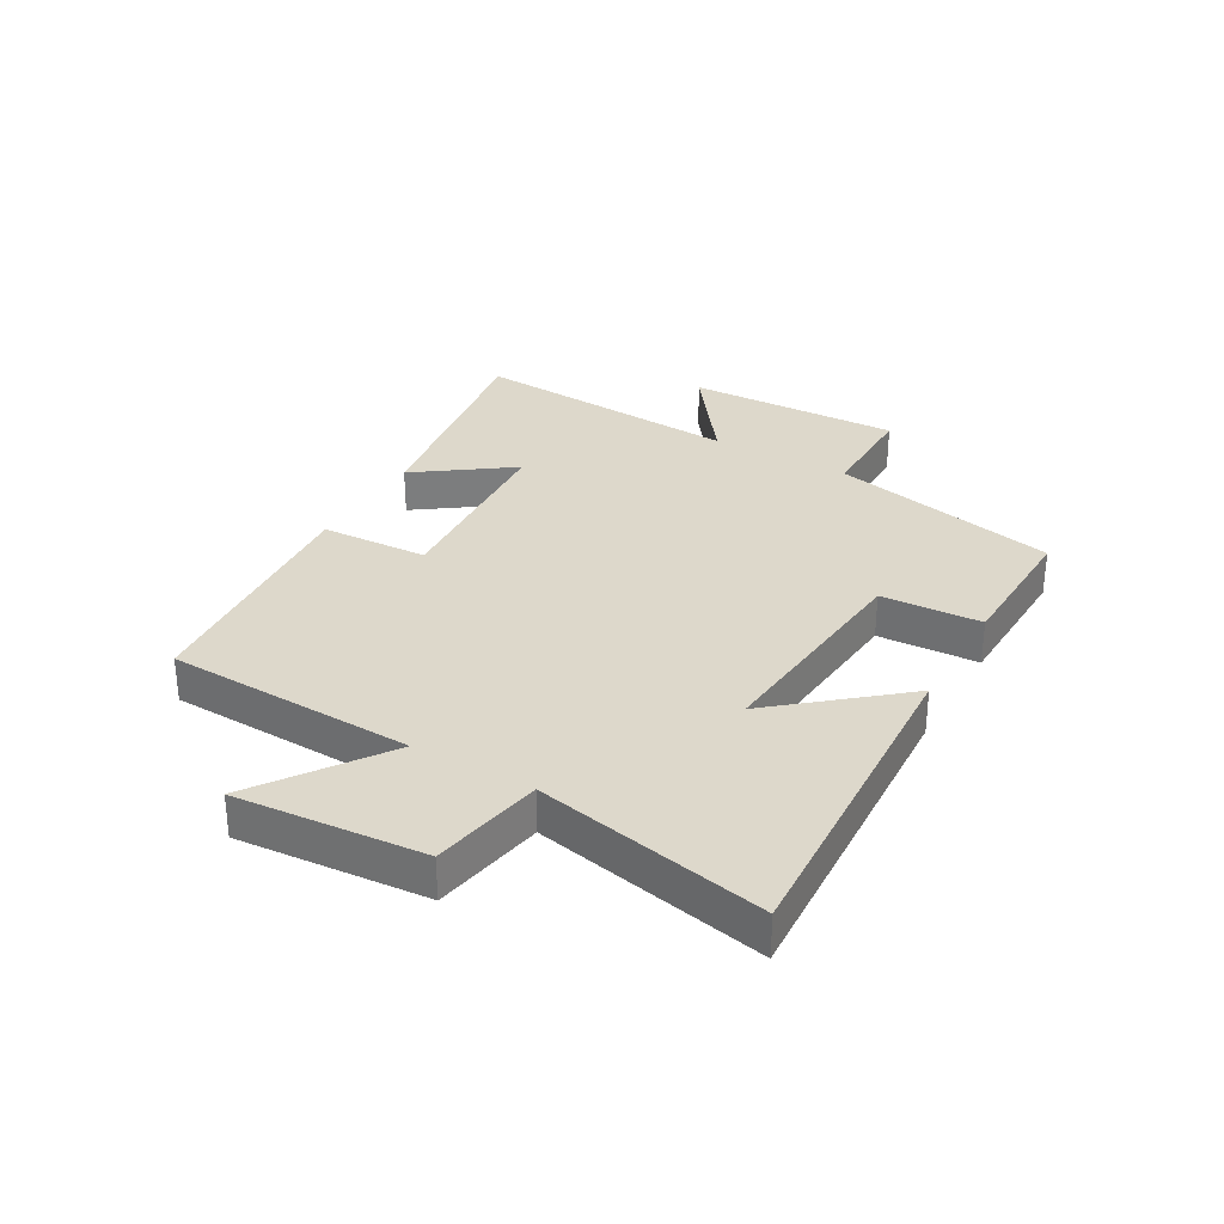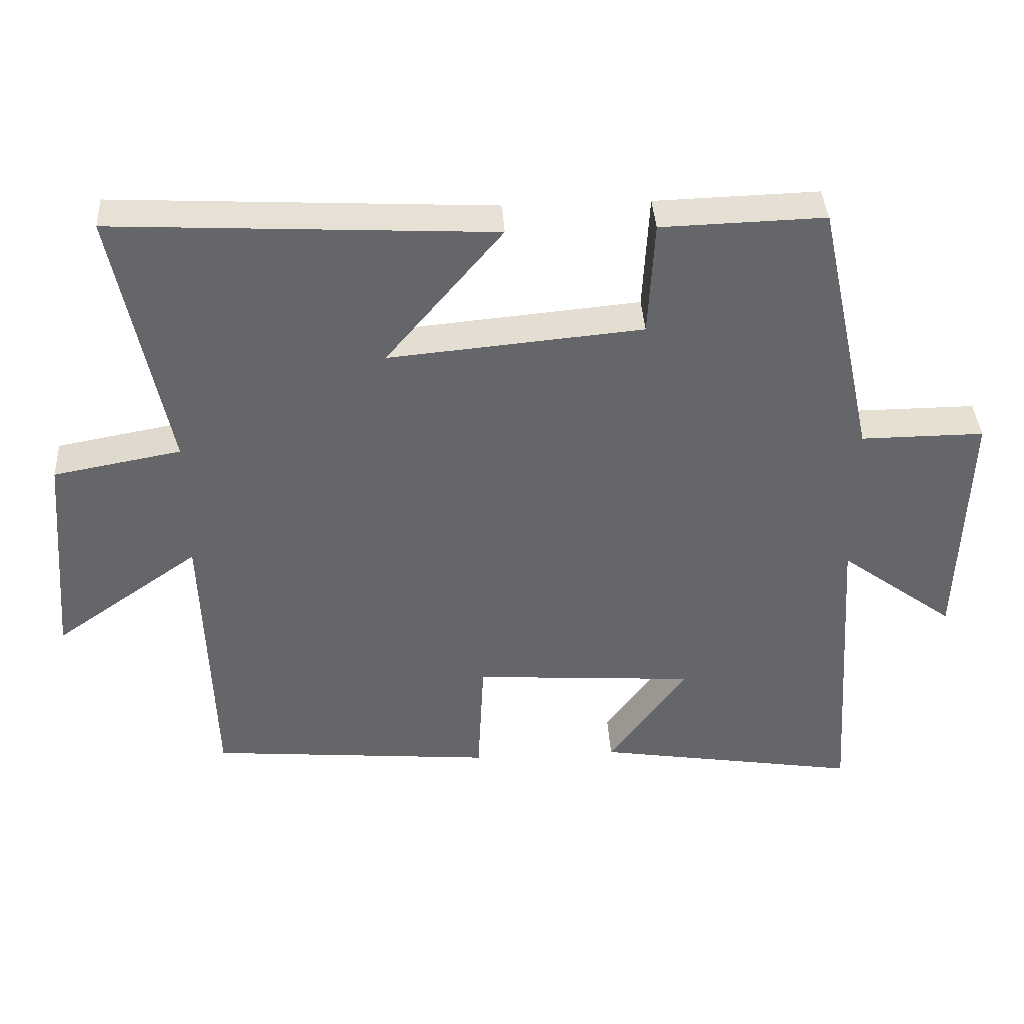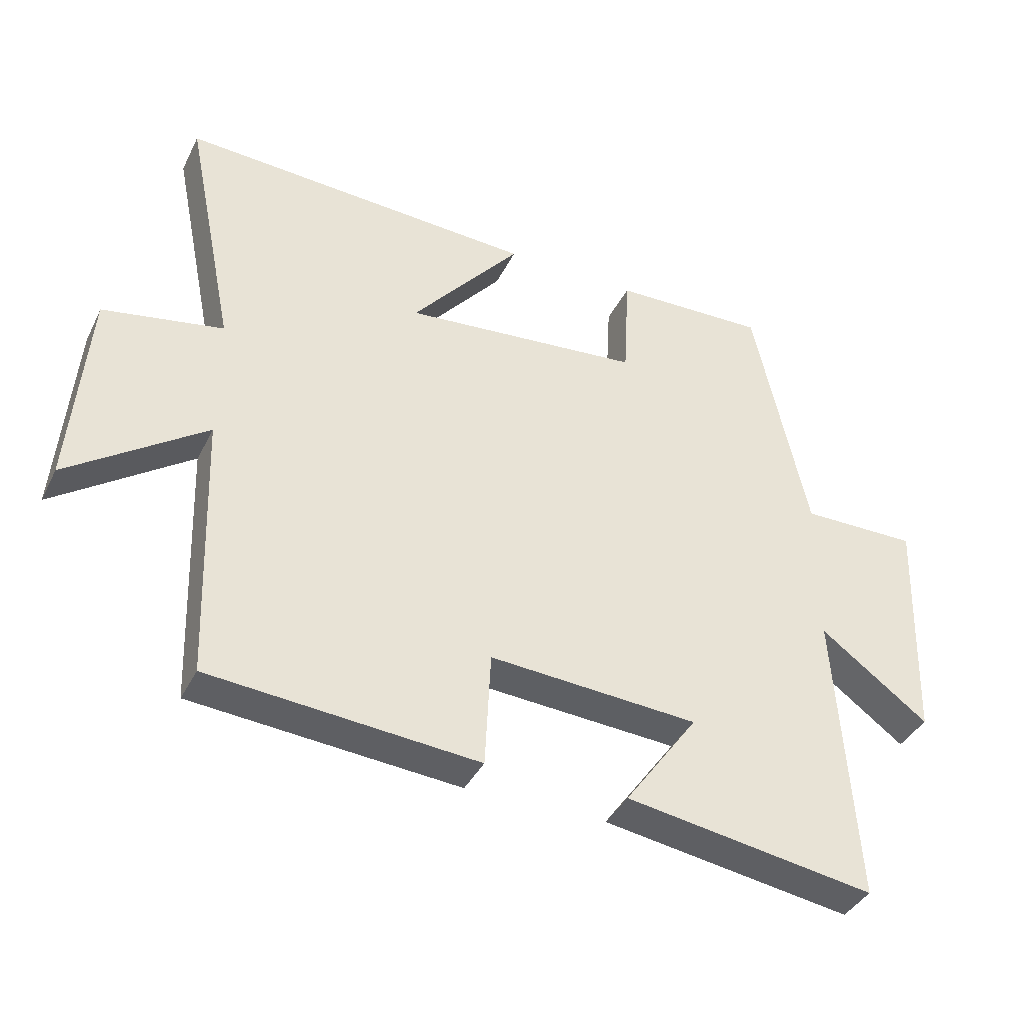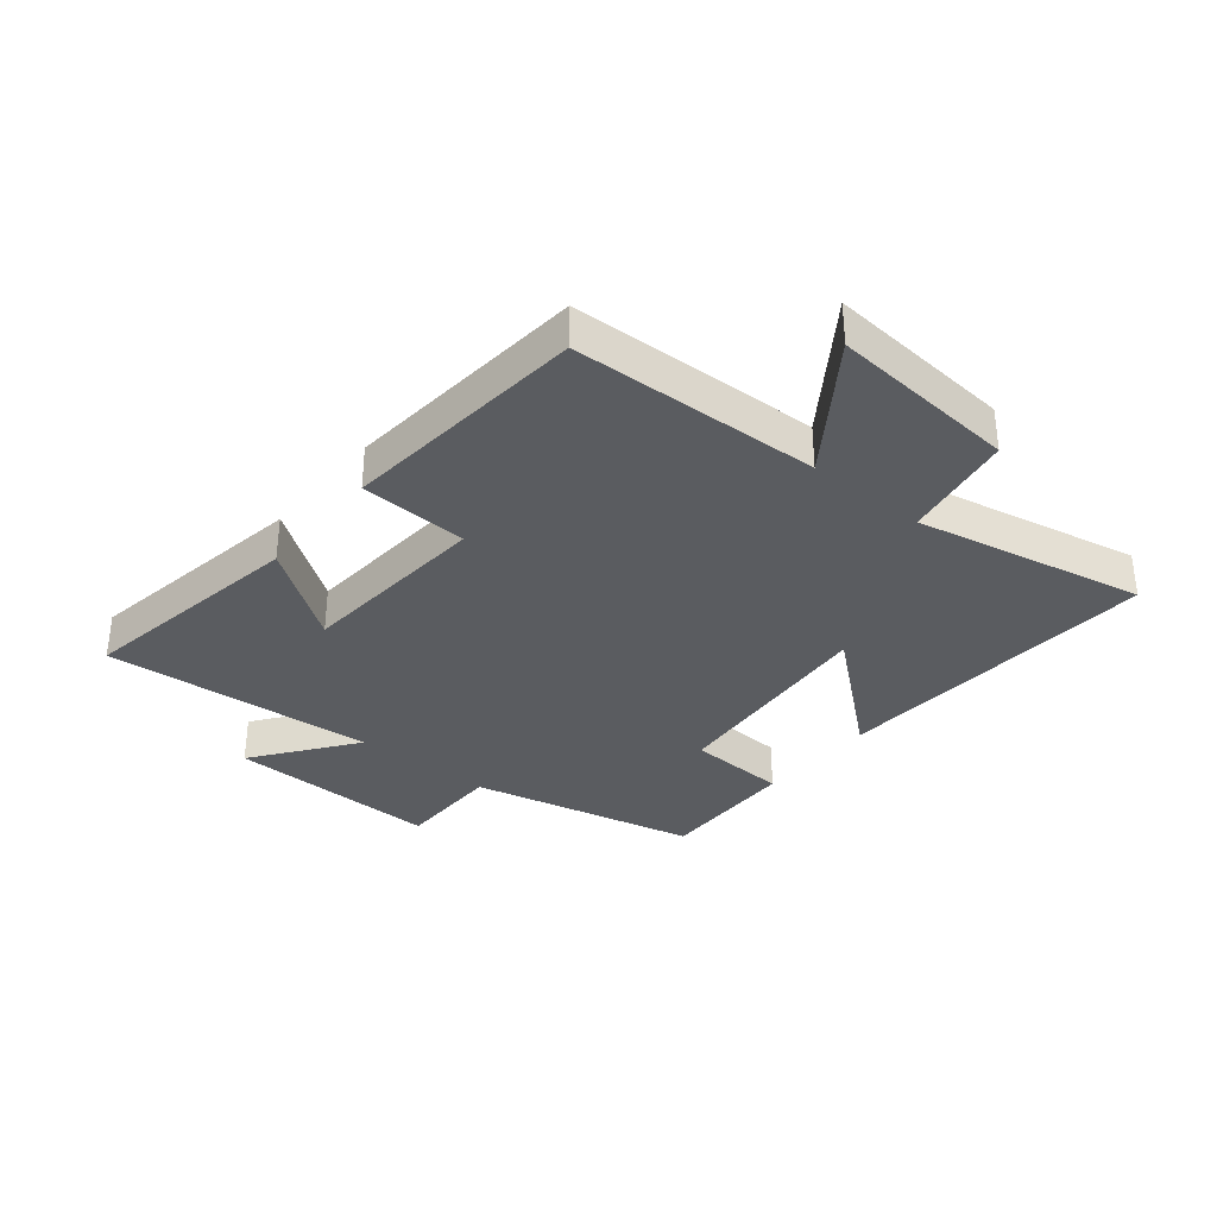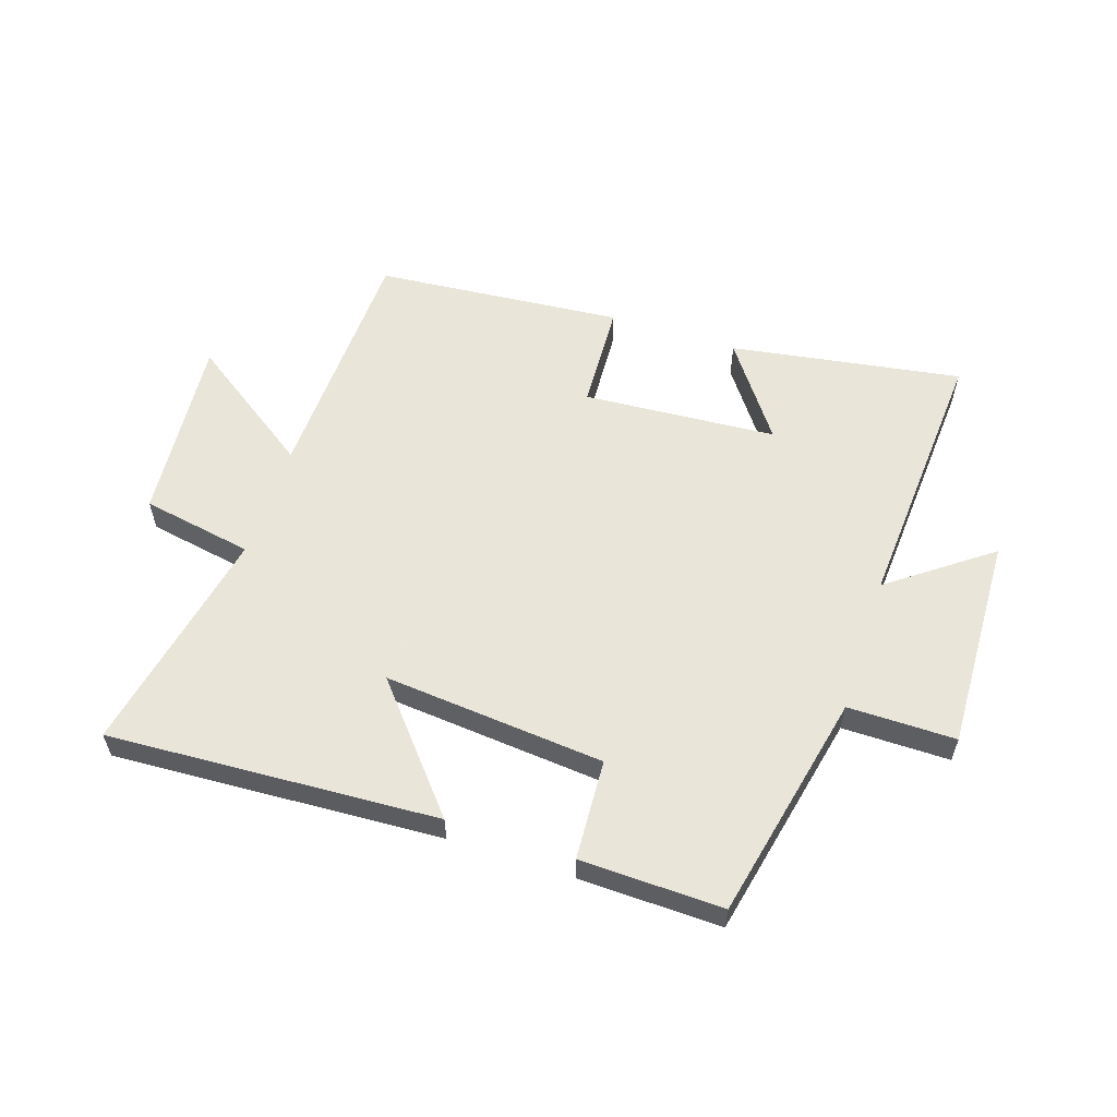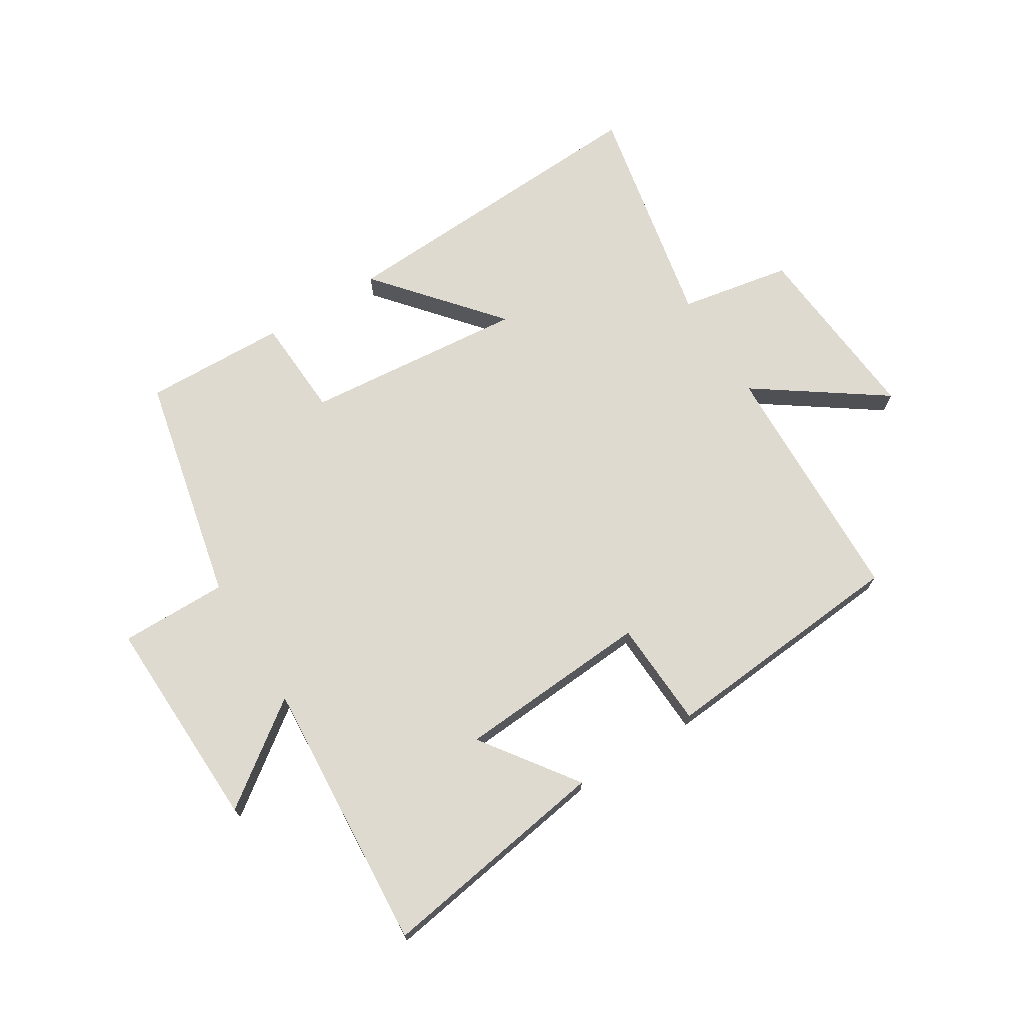
<metadata>
{"format":"obj","ext":"obj","renderer":"f3d","projection":"perspective","resolution":1024,"background":"white","views":[{"elev":31.4,"azim":-60.2,"up":"+Y"},{"elev":38.6,"azim":-3.4,"up":"+Z"},{"elev":-38.8,"azim":-24.3,"up":"+Z"},{"elev":-33.6,"azim":-129.3,"up":"+Y"},{"elev":57.7,"azim":18.1,"up":"+Y"},{"elev":71.0,"azim":148.2,"up":"+Y"}]}
</metadata>
<code>
v -0.577 0.07 0.529
v -0.028 0.07 0.5
v -0.197 0.07 0.299
v 0.171 0.07 0.333
v 0.18 0.07 0.5
v 0.417 0.07 0.507
v 0.5 0.07 0.126
v 0.679 0.07 0.127
v 0.667 0.07 -0.231
v 0.5 0.07 -0.108
v 0.53 0.07 -0.561
v 0.145 0.07 -0.5
v 0.258 0.07 -0.343
v -0.064 0.07 -0.321
v -0.073 0.07 -0.5
v -0.486 0.07 -0.465
v -0.5 0.07 -0.051
v -0.711 0.07 -0.199
v -0.685 0.07 0.113
v -0.5 0.07 0.147
v -0.577 0 0.529
v -0.028 0 0.5
v -0.197 0 0.299
v 0.171 0 0.333
v 0.18 0 0.5
v 0.417 0 0.507
v 0.5 0 0.126
v 0.679 0 0.127
v 0.667 0 -0.231
v 0.5 0 -0.108
v 0.53 0 -0.561
v 0.145 0 -0.5
v 0.258 0 -0.343
v -0.064 0 -0.321
v -0.073 0 -0.5
v -0.486 0 -0.465
v -0.5 0 -0.051
v -0.711 0 -0.199
v -0.685 0 0.113
v -0.5 0 0.147
f 17 18 19 20
f 15 16 17 20
f 14 15 20 1
f 13 14 1
f 10 11 12 13
f 7 8 9 10
f 4 5 6 7
f 3 4 7 10
f 1 2 3
f 13 1 3
f 3 10 13
f 40 39 38 37
f 40 37 36 35
f 21 40 35 34
f 21 34 33
f 33 32 31 30
f 30 29 28 27
f 27 26 25 24
f 30 27 24 23
f 23 22 21
f 23 21 33
f 33 30 23
f 1 21 22 2
f 2 22 23 3
f 3 23 24 4
f 4 24 25 5
f 5 25 26 6
f 6 26 27 7
f 7 27 28 8
f 8 28 29 9
f 9 29 30 10
f 10 30 31 11
f 11 31 32 12
f 12 32 33 13
f 13 33 34 14
f 14 34 35 15
f 15 35 36 16
f 16 36 37 17
f 17 37 38 18
f 18 38 39 19
f 19 39 40 20
f 20 40 21 1

</code>
